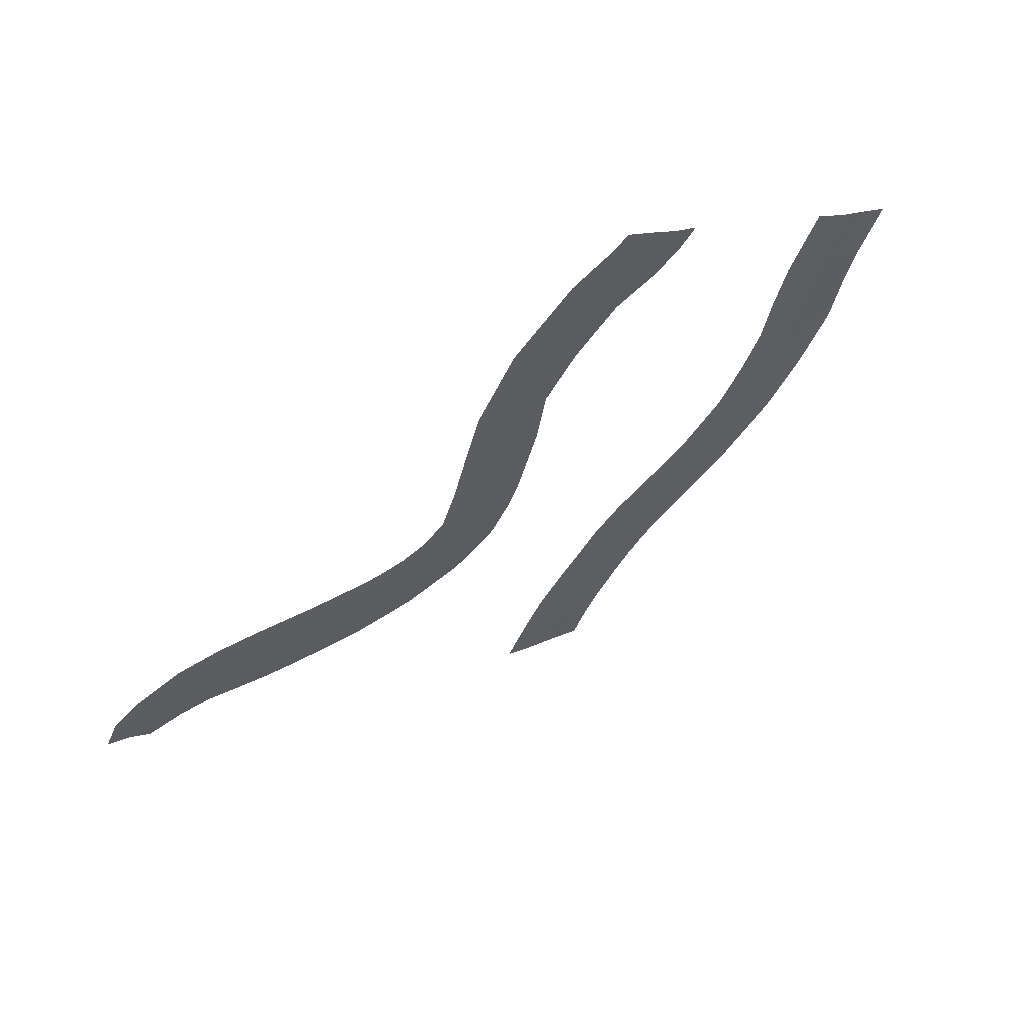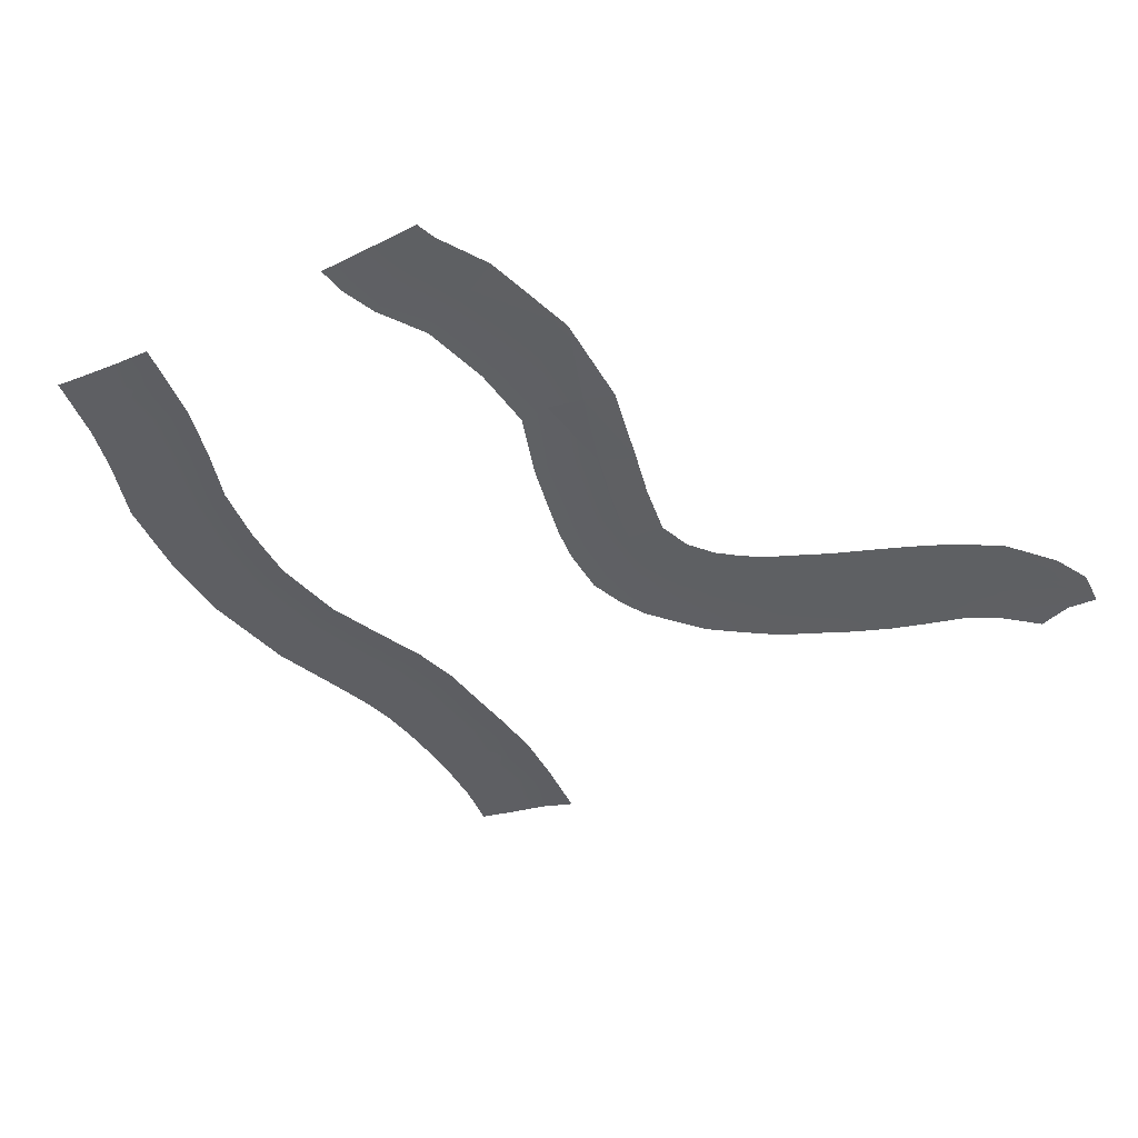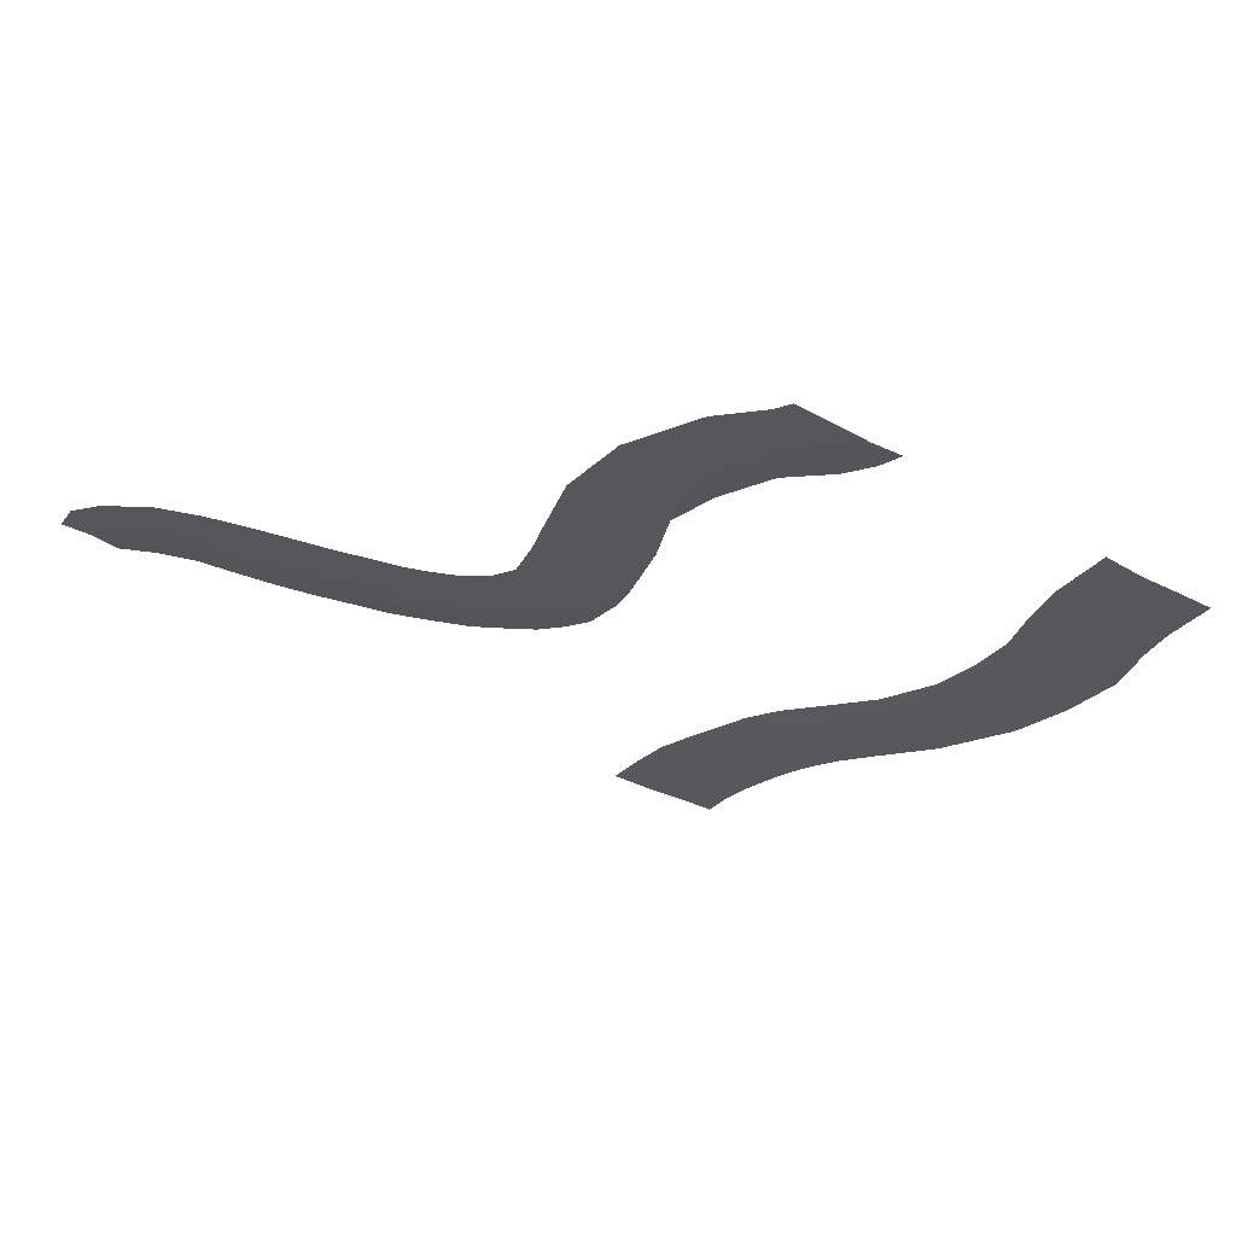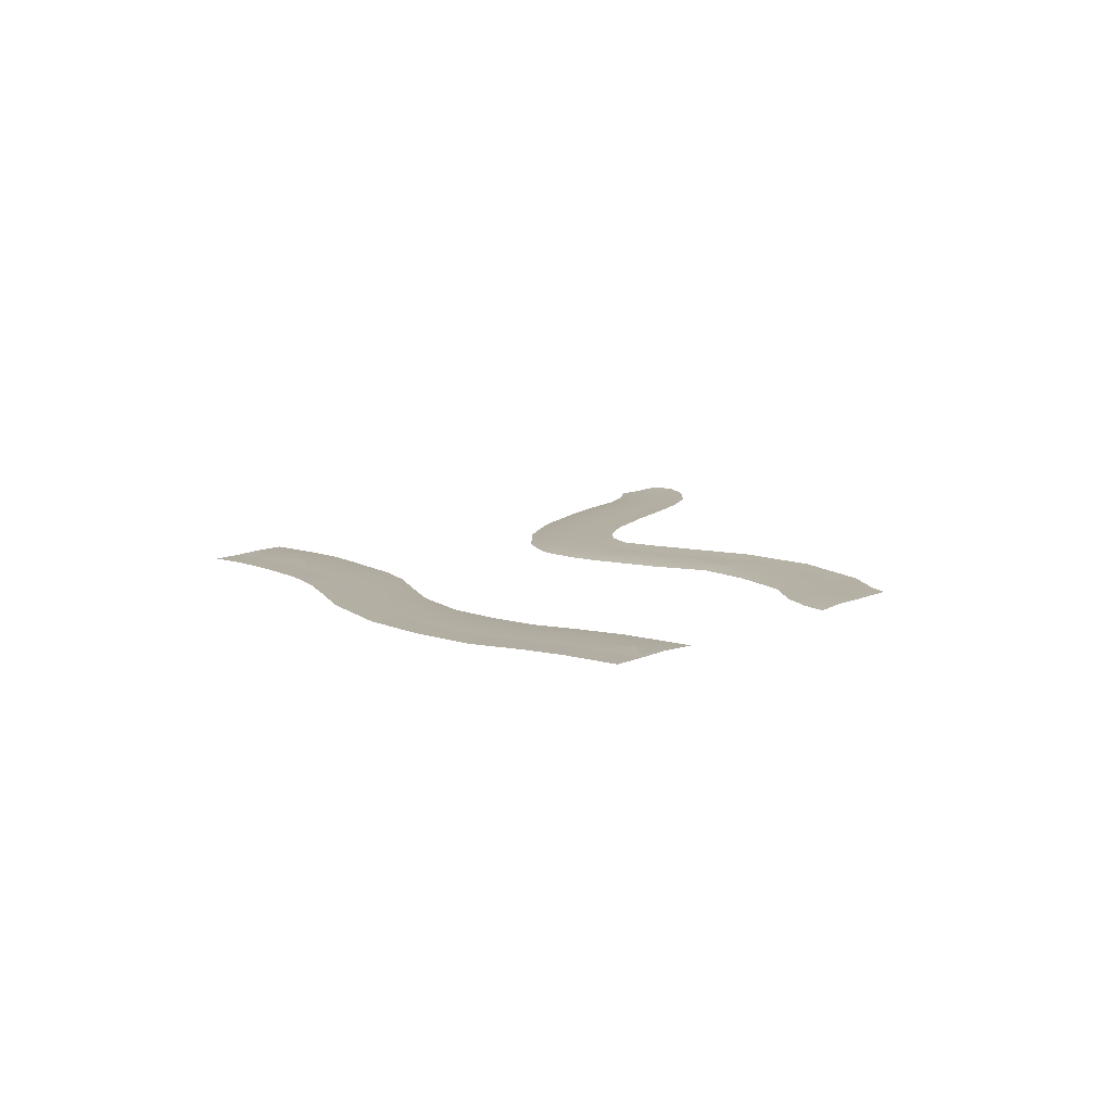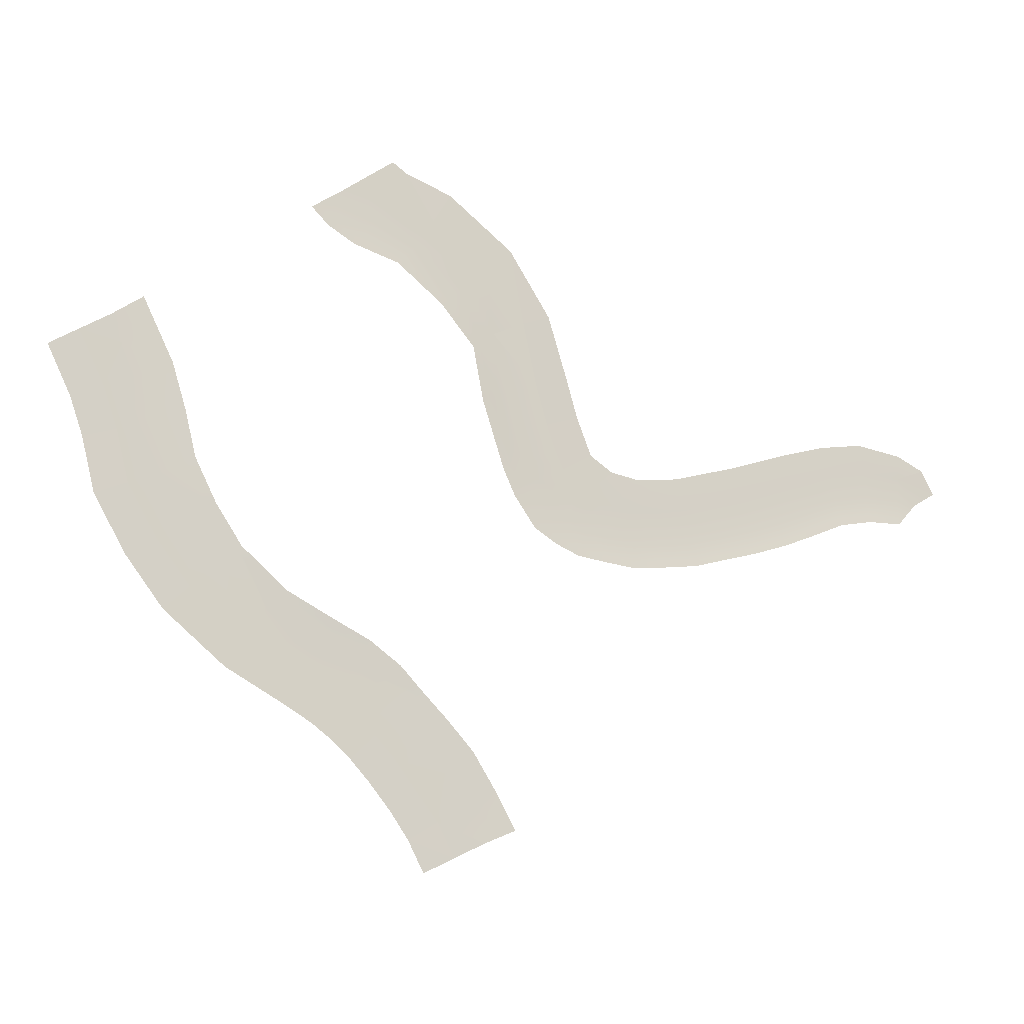
<metadata>
{"format":"obj","ext":"obj","renderer":"f3d","projection":"perspective","resolution":1024,"background":"white","views":[{"elev":59.9,"azim":-36.3,"up":"+Y"},{"elev":43.4,"azim":-168.8,"up":"+Y"},{"elev":62.0,"azim":7.9,"up":"+Y"},{"elev":11.5,"azim":100.3,"up":"+Z"},{"elev":-13.0,"azim":164.5,"up":"+Y"}]}
</metadata>
<code>
o polygon1.001
v 6230 -511.4 -21.68
v 6285 -535 -17.93
v 6389 -210.3 -20.5
v 6438 -241 -16.75
v 6596 9.096 -16.75
v 6749 -112.2 -5.5
v 6919 129.3 -5.5
v 7116 -25.08 -5.5
v 7081 315.6 -5.5
v 7263 143.6 -5.5
v 7410 287.1 -5.5
v 7575 98.46 -0.4998
v 7587 425.4 -5.5
v 7731 220.2 -0.4998
v 7823 571.7 -5.5
v 7952 357.7 -0.4998
v 8209 798.8 -5.5
v 8356 595.1 -0.4998
v 8621 1159 -5.5
v 8806 988.5 -0.4999
v 9085 1368 -0.4999
v 7806 4091 -20.5
v 7759 4121 -16.75
v 7679 3956 -20.5
v 7629 3983 -16.75
v 7477 3827 -20.5
v 7441 3870 -16.75
v 7143 3710 -20.5
v 7107 3747 -16.75
v 6805 3418 -20.5
v 6761 3450 -16.75
v 6554 3098 -20.5
v 6514 3128 -16.75
v 6433 2708 -16.75
v 6301 2775 -5.5
v 6216 2466 -5.5
v 6058 2834 -5.5
v 5976 2538 -5.5
v 5815 2893 -0.5001
v 5737 2610 -0.5001
v 5303 1516 -16.75
v 5286 1659 -5.5
v 5059 1531 -16.75
v 5059 1665 -5.5
v 4817 1557 -16.75
v 4846 1692 -5.5
v 4575 1619 -16.75
v 4609 1753 -5.5
v 4381 1810 -5.5
v 4449 2051 -5.5
v 4217 2123 -5.5
v 4300 2359 -0.5
v 3968 2201 -5.5
v 4036 2438 -0.5
v 3692 2293 -5.5
v 3742 2514 -0.5001
v 3431 2553 -0.5001
v 8922 3059 -20.5
v 8799 2798 -20.5
v 8983 3025 -16.75
v 8862 2768 -16.75
v 9163 2922 -5.5
v 9049 2678 -5.5
v 9282 2585 -5.3
v 8939 2345 -5.5
v 9179 2276 -5.5
v 8851 1980 -5.5
v 9087 1889 -5.5
v 8663 1637 -5.5
v 8874 1502 -5.5
v 6343 2403 -16.75
v 6147 2256 -5.5
v 6274 2188 -16.75
v 6070 2079 -5.5
v 6192 1999 -16.75
v 5947 1897 -5.5
v 6044 1775 -16.9
v 5804 1798 -5.5
v 5881 1664 -16.75
v 5716 1586 -16.75
v 5738 1539 -20.5
v 5526 1502 -20.5
v 6478 2685 -20.5
v 6385 2382 -20.5
v 6317 2166 -20.5
v 6233 1972 -20.5
v 6077 1734 -20.7
v 5907 1619 -20.5
v 7620 4213 -5.5
v 7403 4364 -5.5
v 7332 4000 -5.5
v 7206 4218 -5.5
v 7001 3858 -5.5
v 6868 4073 -5.5
v 6446 3718 -5.5
v 6261 3889 -0.5002
v 6160 3320 -5.5
v 5959 3388 -0.5002
v 5486 1688 -5.5
v 5272 1909 -5.5
v 5078 1914 -5.5
v 4893 1938 -5.5
v 4940 2184 -0.5
v 4671 1996 -5.5
v 4733 2238 -0.5
v 4516 2292 -0.5
v 4092 1755 -16.75
v 4134 1887 -5.5
v 3909 1978 -5.5
v 3647 2084 -5.5
v 3408 2340 -5.5
v 3100 2488 -0.5001
v 9025 3277 -20.4
v 9083 3239 -16.65
v 9257 3126 -5.4
v 9475 3000 -5.4
v 9390 2817 -5.5
v 9692 2874 -0.3999
v 9616 2711 -0.5001
v 8263 1470 -20.5
v 7927 1162 -20.5
v 7961 1122 -16.75
v 7611 925.5 -16.75
v 7693 785.6 -5.5
v 7444 630.6 -5.5
v 7246 475.7 -5.5
v 3875 1841 -16.75
v 3615 1947 -16.75
v 3604 1901 -20.5
v 3371 1986 -16.75
v 3367 1941 -20.5
v 3121 1982 -16.75
v 3121 1936 -20.5
v 2976 2098 -5.5
v 5276 2160 -0.5
v 5440 1934 -5.5
v 5465 2201 -0.5
v 5568 1963 -5.5
v 5678 2015 -5.5
v 5766 2076 -5.5
v 5651 1725 -5.5
v 5097 2164 -0.5
v 6901 -826 -0.4999
v 7015 -594.1 -0.4997
v 6677 -715.8 -6.685
v 6800 -463.7 -5.5
v 6452 -605.7 -6.685
v 6586 -333.2 -5.5
v 7312 826 -20.5
v 7086 652.4 -20.5
v 7126 608.2 -16.75
v 6912 458.5 -20.5
v 6954 422.8 -16.75
v 6781 235.5 -16.75
v 6394 3217 -5.5
v 6631 3546 -5.5
v 3384 2121 -5.5
v 3121 2120 -5.5
v 8458 1778 -20.5
v 8509 1743 -16.75
v 8306 1435 -16.75
v 8436 1329 -5.5
v 4564 1575 -20.5
v 4343 1678 -16.75
v 4330 1634 -20.5
v 4078 1711 -20.5
v 3864 1795 -20.5
v 5630 2321 -0.5
v 5850 2200 -5.5
v 6952 -258.3 -5.5
v 7146 -395.2 -0.4997
v 7313 -179.5 -0.4997
v 7445 -28.49 -0.4998
v 9322 1798 -0.5
v 9420 2208 -0.5
v 9515 2493 -0.5001
v 8695 2448 -20.5
v 8756 2422 -16.75
v 8615 2104 -20.5
v 8674 2073 -16.75
v 7584 972.2 -20.5
v 7345 777.2 -16.75
v 8062 1003 -5.5
v 5516 1548 -16.75
v 5308 1469 -20.5
v 5059 1487 -20.5
v 4807 1512 -20.5
v 3110 2303 -5.5
v 2902 2380 -0.5
v 2810 2199 -0.5
v 5913 2345 -5.5
v 6545 49.51 -20.5
v 6735 270.9 -20.5
v 7081 4436 -0.5003
v 7187 4515 -0.5003
v 6736 4289 -0.5003
f 3 2 1
f 4 2 3
f 5 4 3
f 6 4 5
f 7 6 5
f 8 6 7
f 9 8 7
f 10 8 9
f 11 10 9
f 12 10 11
f 13 12 11
f 14 12 13
f 15 14 13
f 16 14 15
f 17 16 15
f 18 16 17
f 19 18 17
f 20 18 19
f 21 20 19
f 24 23 22
f 25 23 24
f 26 25 24
f 27 25 26
f 28 27 26
f 29 27 28
f 30 29 28
f 31 29 30
f 32 31 30
f 33 31 32
f 34 33 32
f 35 33 34
f 36 35 34
f 37 35 36
f 38 37 36
f 39 37 38
f 40 39 38
f 43 42 41
f 44 42 43
f 45 44 43
f 46 44 45
f 47 46 45
f 48 46 47
f 49 48 47
f 50 48 49
f 51 50 49
f 52 50 51
f 53 52 51
f 54 52 53
f 55 54 53
f 56 54 55
f 57 56 55
f 60 59 58
f 61 59 60
f 62 61 60
f 63 61 62
f 64 63 62
f 65 63 64
f 66 65 64
f 67 65 66
f 68 67 66
f 69 67 68
f 70 69 68
f 19 69 70
f 71 36 34
f 72 36 71
f 73 72 71
f 74 72 73
f 75 74 73
f 76 74 75
f 77 76 75
f 78 76 77
f 79 78 77
f 80 78 79
f 81 80 79
f 82 80 81
f 83 34 32
f 71 34 83
f 84 71 83
f 73 71 84
f 85 73 84
f 75 73 85
f 86 75 85
f 77 75 86
f 87 77 86
f 88 77 87
f 91 90 89
f 92 90 91
f 93 92 91
f 94 92 93
f 95 94 93
f 96 94 95
f 97 96 95
f 98 96 97
f 39 98 97
f 42 99 41
f 100 99 42
f 44 100 42
f 101 100 44
f 102 101 44
f 103 101 102
f 104 103 102
f 105 103 104
f 106 105 104
f 108 49 107
f 51 49 108
f 109 51 108
f 53 51 109
f 110 53 109
f 55 53 110
f 111 55 110
f 57 55 111
f 112 57 111
f 114 58 113
f 60 58 114
f 115 60 114
f 62 60 115
f 116 62 115
f 117 62 116
f 118 117 116
f 119 117 118
f 122 121 120
f 123 121 122
f 124 123 122
f 125 123 124
f 13 125 124
f 126 125 13
f 11 126 13
f 9 126 11
f 127 109 108
f 128 109 127
f 129 128 127
f 130 128 129
f 131 130 129
f 132 130 131
f 133 132 131
f 134 132 133
f 137 136 135
f 138 136 137
f 139 138 137
f 78 138 139
f 140 78 139
f 76 78 140
f 74 76 140
f 141 78 80
f 138 78 141
f 99 138 141
f 136 138 99
f 100 136 99
f 135 136 100
f 142 135 100
f 145 144 143
f 146 144 145
f 147 146 145
f 148 146 147
f 2 148 147
f 4 148 2
f 151 150 149
f 152 150 151
f 153 152 151
f 154 152 153
f 7 154 153
f 5 154 7
f 97 37 39
f 155 37 97
f 95 155 97
f 156 155 95
f 93 156 95
f 31 156 93
f 128 110 109
f 157 110 128
f 130 157 128
f 158 157 130
f 132 158 130
f 134 158 132
f 160 120 159
f 161 120 160
f 69 161 160
f 162 161 69
f 19 162 69
f 17 162 19
f 163 47 45
f 164 47 163
f 165 164 163
f 107 164 165
f 166 107 165
f 167 107 166
f 168 139 137
f 140 139 168
f 169 140 168
f 74 140 169
f 72 74 169
f 6 148 4
f 146 148 6
f 170 146 6
f 144 146 170
f 171 144 170
f 8 170 6
f 172 170 8
f 10 172 8
f 173 172 10
f 12 173 10
f 68 174 21
f 175 174 68
f 66 175 68
f 176 175 66
f 64 176 66
f 61 177 59
f 178 177 61
f 63 178 61
f 65 178 63
f 178 179 177
f 180 179 178
f 65 180 178
f 67 180 65
f 180 159 179
f 160 159 180
f 67 160 180
f 69 160 67
f 123 181 121
f 182 181 123
f 125 182 123
f 126 182 125
f 161 122 120
f 183 122 161
f 162 183 161
f 17 183 162
f 182 149 181
f 151 149 182
f 126 151 182
f 9 151 126
f 184 99 141
f 41 99 184
f 185 41 184
f 186 41 185
f 33 156 31
f 155 156 33
f 35 155 33
f 37 155 35
f 186 43 41
f 45 43 186
f 187 45 186
f 163 45 187
f 25 89 23
f 91 89 25
f 27 91 25
f 29 91 27
f 157 111 110
f 188 111 157
f 158 188 157
f 134 188 158
f 117 64 62
f 176 64 117
f 119 176 117
f 124 15 13
f 17 15 124
f 183 17 124
f 188 112 111
f 189 112 188
f 190 189 188
f 191 72 169
f 36 72 191
f 38 36 191
f 192 5 3
f 193 5 192
f 154 193 152
f 5 193 154
f 9 153 151
f 7 153 9
f 194 92 94
f 195 92 194
f 80 184 141
f 82 184 80
f 196 94 96
f 194 94 196
f 142 101 103
f 100 101 142
f 70 21 19
f 68 21 70
f 48 104 102
f 50 104 48
f 79 88 81
f 77 88 79
f 164 49 47
f 107 49 164
f 106 50 52
f 104 50 106
f 29 93 91
f 31 93 29
f 46 102 44
f 48 102 46
f 107 127 108
f 167 127 107
f 168 191 169
f 40 191 168
f 170 172 171
f 90 92 195
f 124 122 183
f 185 184 82
f 167 129 127
f 190 188 134
f 38 191 40

</code>
